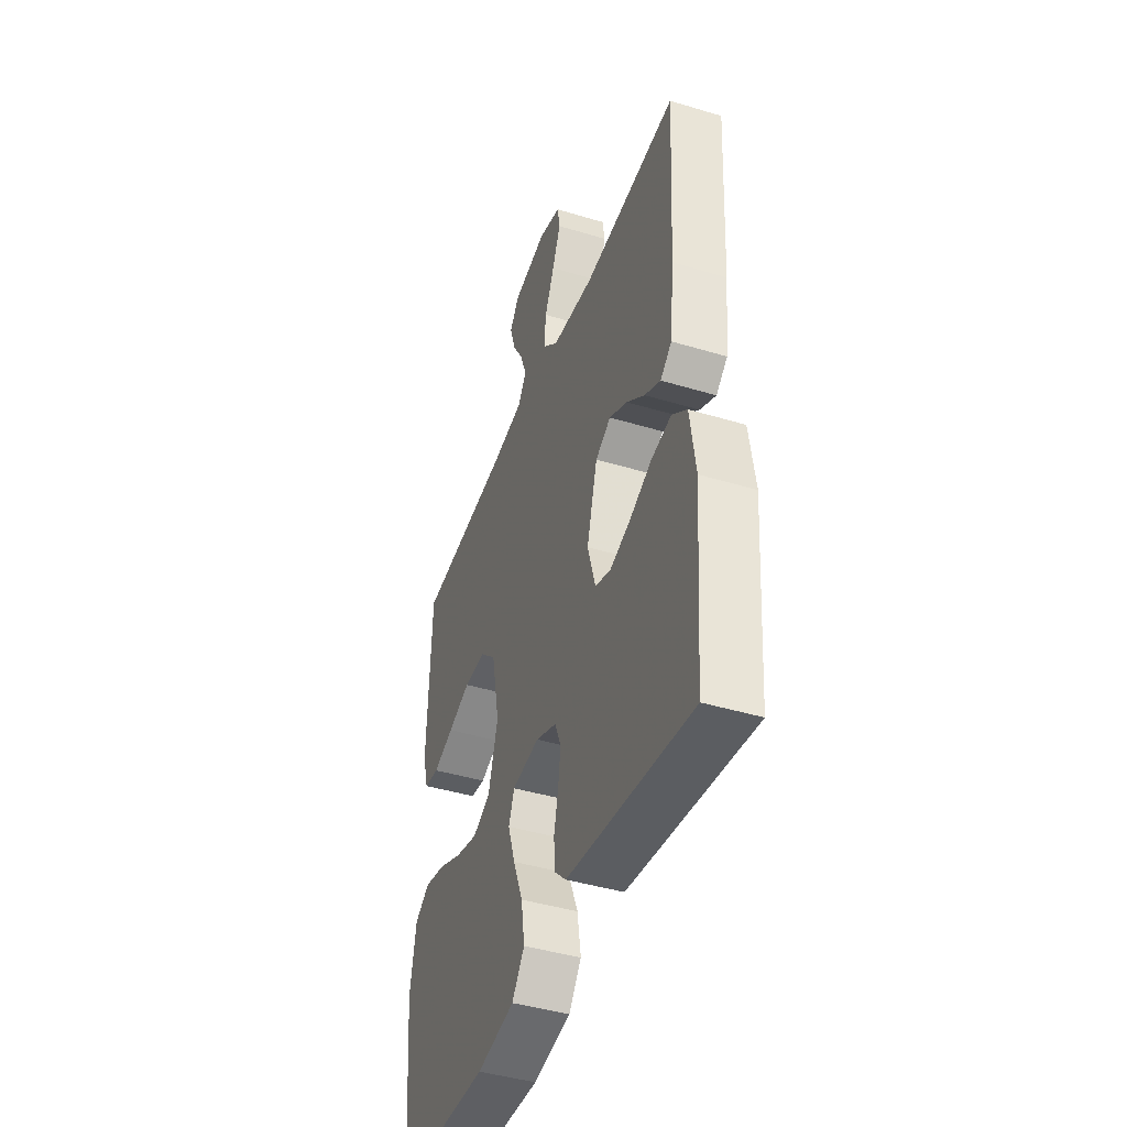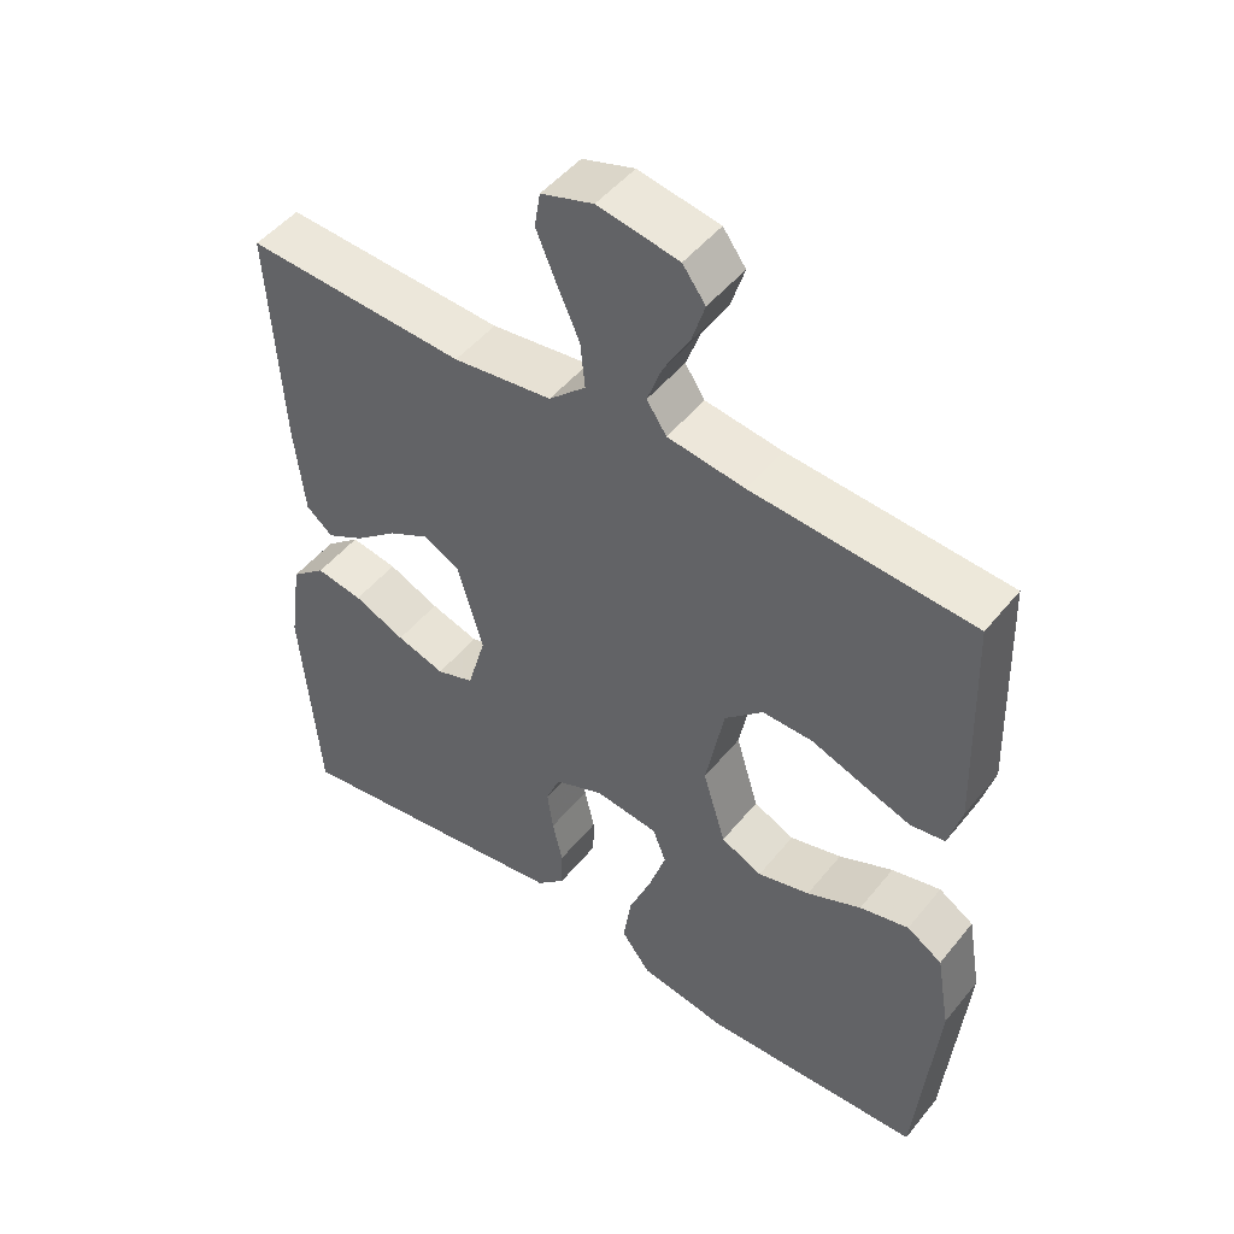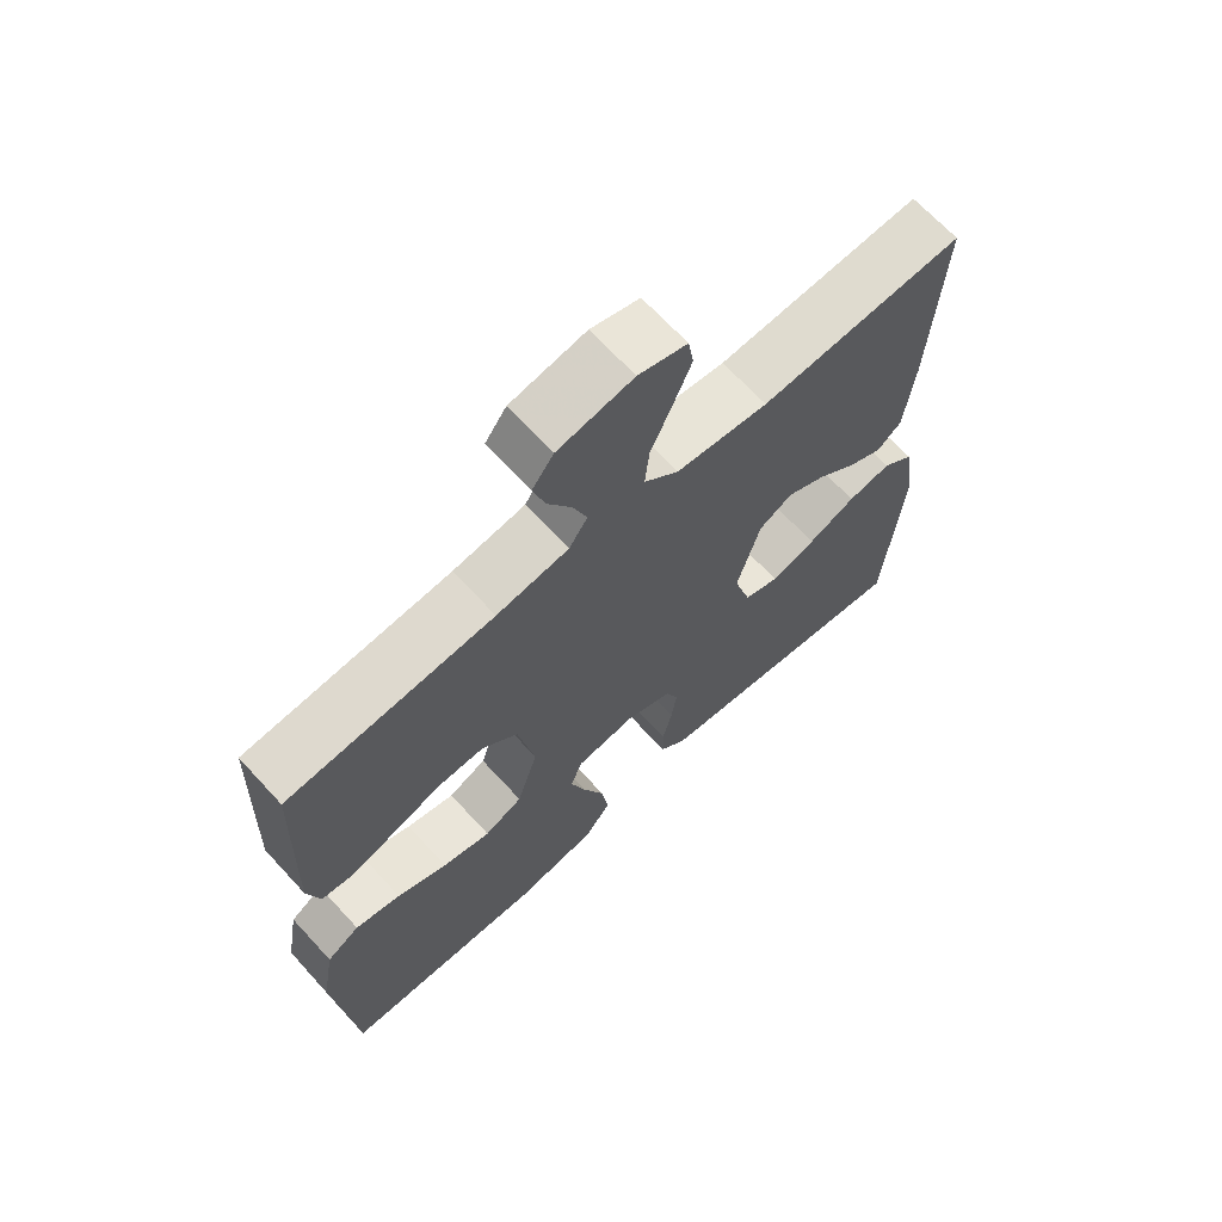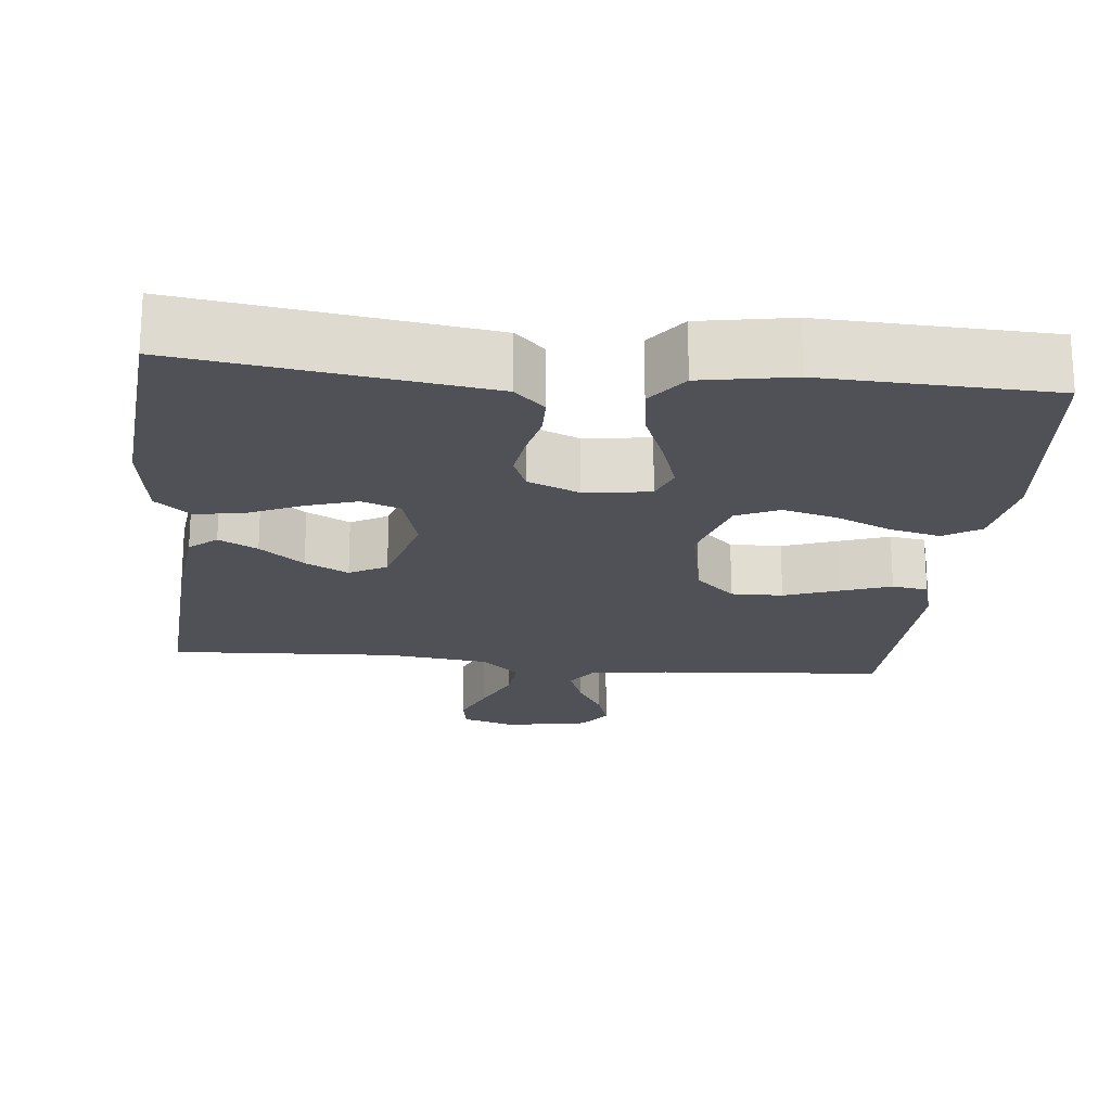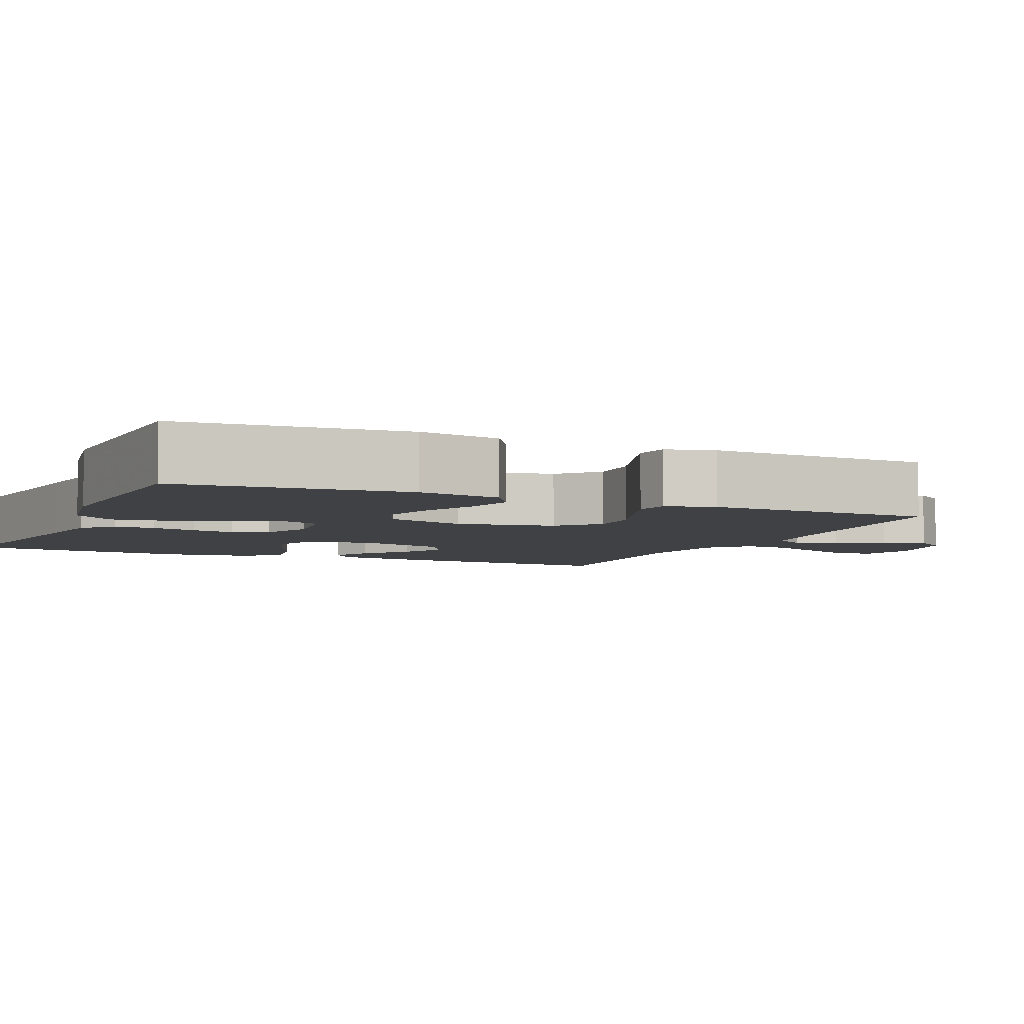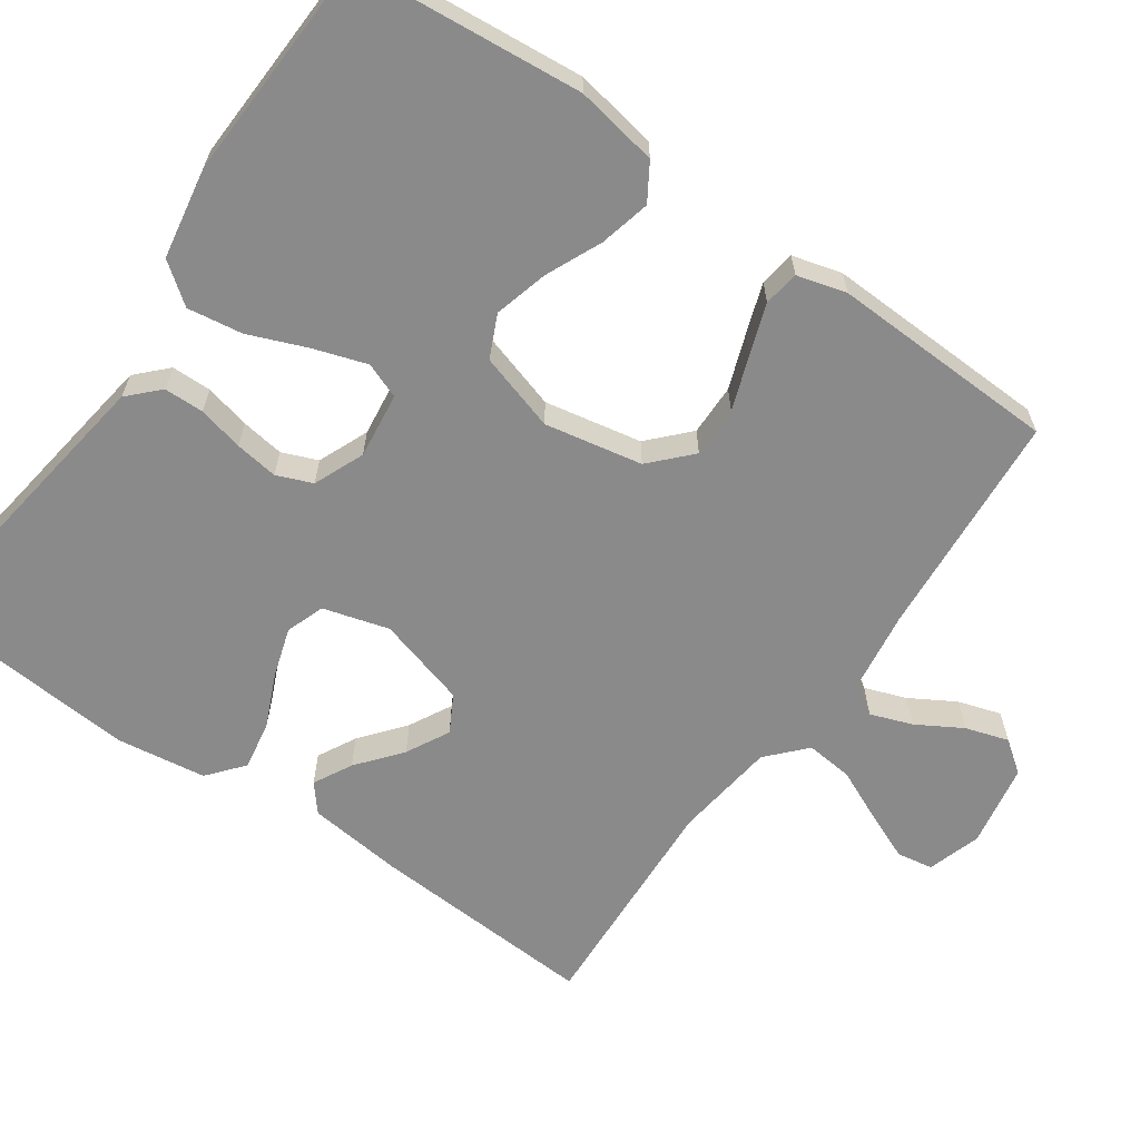
<metadata>
{"format":"obj","ext":"obj","renderer":"f3d","projection":"perspective","resolution":1024,"background":"white","views":[{"elev":-43.5,"azim":70.4,"up":"+Z"},{"elev":48.6,"azim":-142.9,"up":"+Z"},{"elev":67.5,"azim":-42.6,"up":"+Z"},{"elev":-20.4,"azim":174.2,"up":"+Y"},{"elev":-5.3,"azim":-113.9,"up":"+Y"},{"elev":-63.5,"azim":-125.0,"up":"+Y"}]}
</metadata>
<code>
v -0.5 0.07 -0.5
v -0.528 0.07 -0.2
v -0.509 0.07 -0.091
v -0.461 0.07 -0.061
v -0.394 0.07 -0.077
v -0.32 0.07 -0.11
v -0.249 0.07 -0.129
v -0.193 0.07 -0.103
v -0.162 0.07 0
v -0.187 0.07 0.129
v -0.239 0.07 0.178
v -0.307 0.07 0.177
v -0.379 0.07 0.151
v -0.445 0.07 0.128
v -0.492 0.07 0.135
v -0.51 0.07 0.2
v -0.5 0.07 0.5
v -0.2 0.07 0.523
v -0.095 0.07 0.538
v -0.068 0.07 0.578
v -0.088 0.07 0.633
v -0.123 0.07 0.693
v -0.141 0.07 0.75
v -0.11 0.07 0.792
v 0 0.07 0.812
v 0.071 0.07 0.79
v 0.079 0.07 0.742
v 0.052 0.07 0.678
v 0.021 0.07 0.609
v 0.015 0.07 0.547
v 0.065 0.07 0.501
v 0.2 0.07 0.484
v 0.5 0.07 0.5
v 0.483 0.07 0.2
v 0.469 0.07 0.073
v 0.433 0.07 0.043
v 0.382 0.07 0.07
v 0.324 0.07 0.117
v 0.267 0.07 0.147
v 0.218 0.07 0.12
v 0.184 0.07 0
v 0.209 0.07 -0.087
v 0.26 0.07 -0.105
v 0.326 0.07 -0.084
v 0.396 0.07 -0.053
v 0.46 0.07 -0.042
v 0.507 0.07 -0.081
v 0.524 0.07 -0.2
v 0.5 0.07 -0.5
v 0.2 0.07 -0.457
v 0.104 0.07 -0.443
v 0.065 0.07 -0.405
v 0.064 0.07 -0.352
v 0.078 0.07 -0.292
v 0.086 0.07 -0.235
v 0.067 0.07 -0.188
v 0 0.07 -0.16
v -0.087 0.07 -0.171
v -0.105 0.07 -0.218
v -0.082 0.07 -0.288
v -0.051 0.07 -0.365
v -0.04 0.07 -0.438
v -0.08 0.07 -0.491
v -0.2 0.07 -0.512
v -0.5 0 -0.5
v -0.528 0 -0.2
v -0.509 0 -0.091
v -0.461 0 -0.061
v -0.394 0 -0.077
v -0.32 0 -0.11
v -0.249 0 -0.129
v -0.193 0 -0.103
v -0.162 0 0
v -0.187 0 0.129
v -0.239 0 0.178
v -0.307 0 0.177
v -0.379 0 0.151
v -0.445 0 0.128
v -0.492 0 0.135
v -0.51 0 0.2
v -0.5 0 0.5
v -0.2 0 0.523
v -0.095 0 0.538
v -0.068 0 0.578
v -0.088 0 0.633
v -0.123 0 0.693
v -0.141 0 0.75
v -0.11 0 0.792
v 0 0 0.812
v 0.071 0 0.79
v 0.079 0 0.742
v 0.052 0 0.678
v 0.021 0 0.609
v 0.015 0 0.547
v 0.065 0 0.501
v 0.2 0 0.484
v 0.5 0 0.5
v 0.483 0 0.2
v 0.469 0 0.073
v 0.433 0 0.043
v 0.382 0 0.07
v 0.324 0 0.117
v 0.267 0 0.147
v 0.218 0 0.12
v 0.184 0 0
v 0.209 0 -0.087
v 0.26 0 -0.105
v 0.326 0 -0.084
v 0.396 0 -0.053
v 0.46 0 -0.042
v 0.507 0 -0.081
v 0.524 0 -0.2
v 0.5 0 -0.5
v 0.2 0 -0.457
v 0.104 0 -0.443
v 0.065 0 -0.405
v 0.064 0 -0.352
v 0.078 0 -0.292
v 0.086 0 -0.235
v 0.067 0 -0.188
v 0 0 -0.16
v -0.087 0 -0.171
v -0.105 0 -0.218
v -0.082 0 -0.288
v -0.051 0 -0.365
v -0.04 0 -0.438
v -0.08 0 -0.491
v -0.2 0 -0.512
f 4 5 6
f 3 4 6
f 2 3 6
f 1 2 6
f 64 1 6
f 63 64 6
f 62 63 6
f 61 62 6
f 60 61 6
f 59 60 6 7
f 58 59 7 8
f 57 58 8 9
f 56 57 9 10
f 52 53 54
f 51 52 54
f 50 51 54
f 49 50 54
f 48 49 54
f 47 48 54
f 46 47 54
f 45 46 54
f 44 45 54
f 43 44 54 55
f 42 43 55 56
f 36 37 38
f 35 36 38
f 34 35 38
f 33 34 38
f 32 33 38
f 31 32 38 39
f 30 31 39 40
f 27 28 29
f 26 27 29
f 25 26 29
f 24 25 29
f 23 24 29
f 22 23 29
f 21 22 29
f 20 21 29 30
f 30 40 41
f 20 30 41
f 19 20 41
f 16 17 18
f 15 16 18
f 14 15 18
f 13 14 18
f 12 13 18
f 11 12 18 19
f 42 56 10
f 41 42 10
f 19 41 10
f 10 11 19
f 70 69 68
f 70 68 67
f 70 67 66
f 70 66 65
f 70 65 128
f 70 128 127
f 70 127 126
f 70 126 125
f 70 125 124
f 71 70 124 123
f 72 71 123 122
f 73 72 122 121
f 74 73 121 120
f 118 117 116
f 118 116 115
f 118 115 114
f 118 114 113
f 118 113 112
f 118 112 111
f 118 111 110
f 118 110 109
f 118 109 108
f 119 118 108 107
f 120 119 107 106
f 102 101 100
f 102 100 99
f 102 99 98
f 102 98 97
f 102 97 96
f 103 102 96 95
f 104 103 95 94
f 93 92 91
f 93 91 90
f 93 90 89
f 93 89 88
f 93 88 87
f 93 87 86
f 93 86 85
f 94 93 85 84
f 105 104 94
f 105 94 84
f 105 84 83
f 82 81 80
f 82 80 79
f 82 79 78
f 82 78 77
f 82 77 76
f 83 82 76 75
f 74 120 106
f 74 106 105
f 74 105 83
f 83 75 74
f 1 65 66 2
f 2 66 67 3
f 3 67 68 4
f 4 68 69 5
f 5 69 70 6
f 6 70 71 7
f 7 71 72 8
f 8 72 73 9
f 9 73 74 10
f 10 74 75 11
f 11 75 76 12
f 12 76 77 13
f 13 77 78 14
f 14 78 79 15
f 15 79 80 16
f 16 80 81 17
f 17 81 82 18
f 18 82 83 19
f 19 83 84 20
f 20 84 85 21
f 21 85 86 22
f 22 86 87 23
f 23 87 88 24
f 24 88 89 25
f 25 89 90 26
f 26 90 91 27
f 27 91 92 28
f 28 92 93 29
f 29 93 94 30
f 30 94 95 31
f 31 95 96 32
f 32 96 97 33
f 33 97 98 34
f 34 98 99 35
f 35 99 100 36
f 36 100 101 37
f 37 101 102 38
f 38 102 103 39
f 39 103 104 40
f 40 104 105 41
f 41 105 106 42
f 42 106 107 43
f 43 107 108 44
f 44 108 109 45
f 45 109 110 46
f 46 110 111 47
f 47 111 112 48
f 48 112 113 49
f 49 113 114 50
f 50 114 115 51
f 51 115 116 52
f 52 116 117 53
f 53 117 118 54
f 54 118 119 55
f 55 119 120 56
f 56 120 121 57
f 57 121 122 58
f 58 122 123 59
f 59 123 124 60
f 60 124 125 61
f 61 125 126 62
f 62 126 127 63
f 63 127 128 64
f 64 128 65 1

</code>
